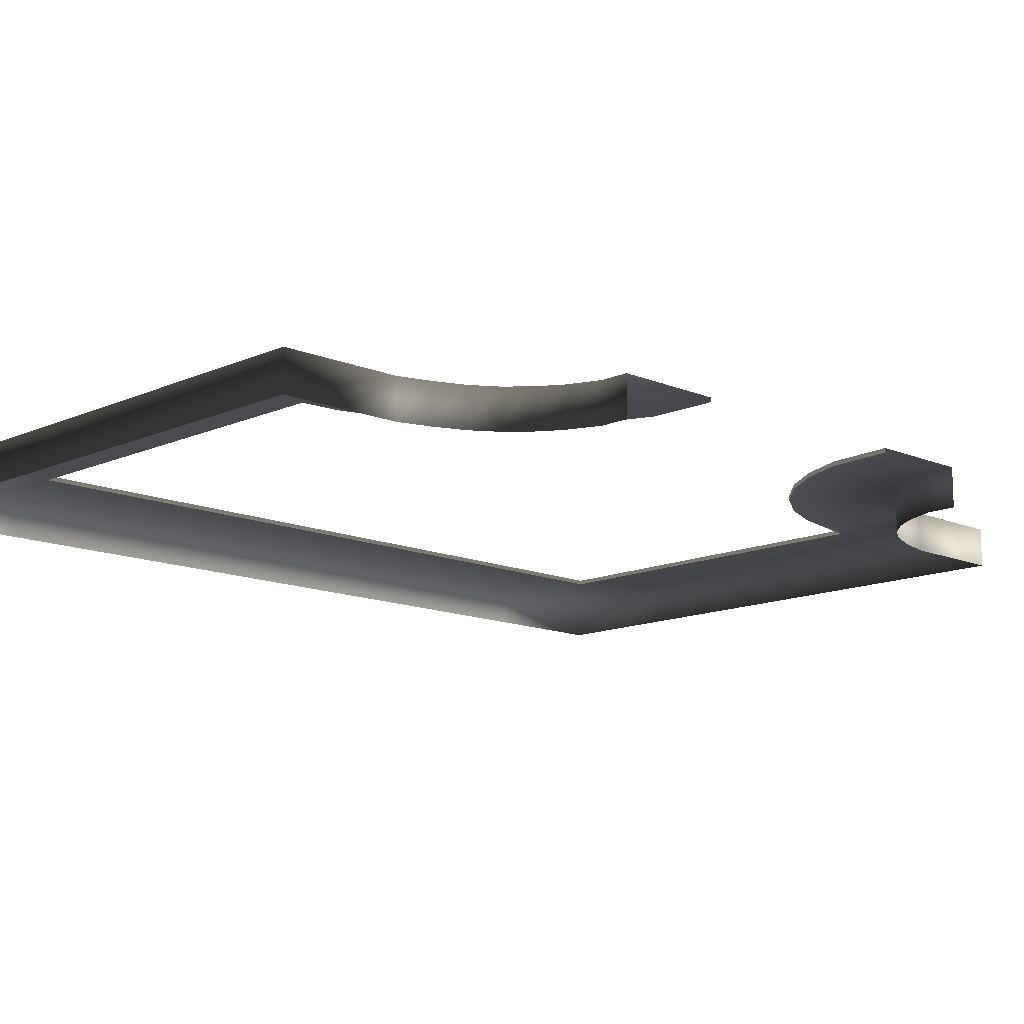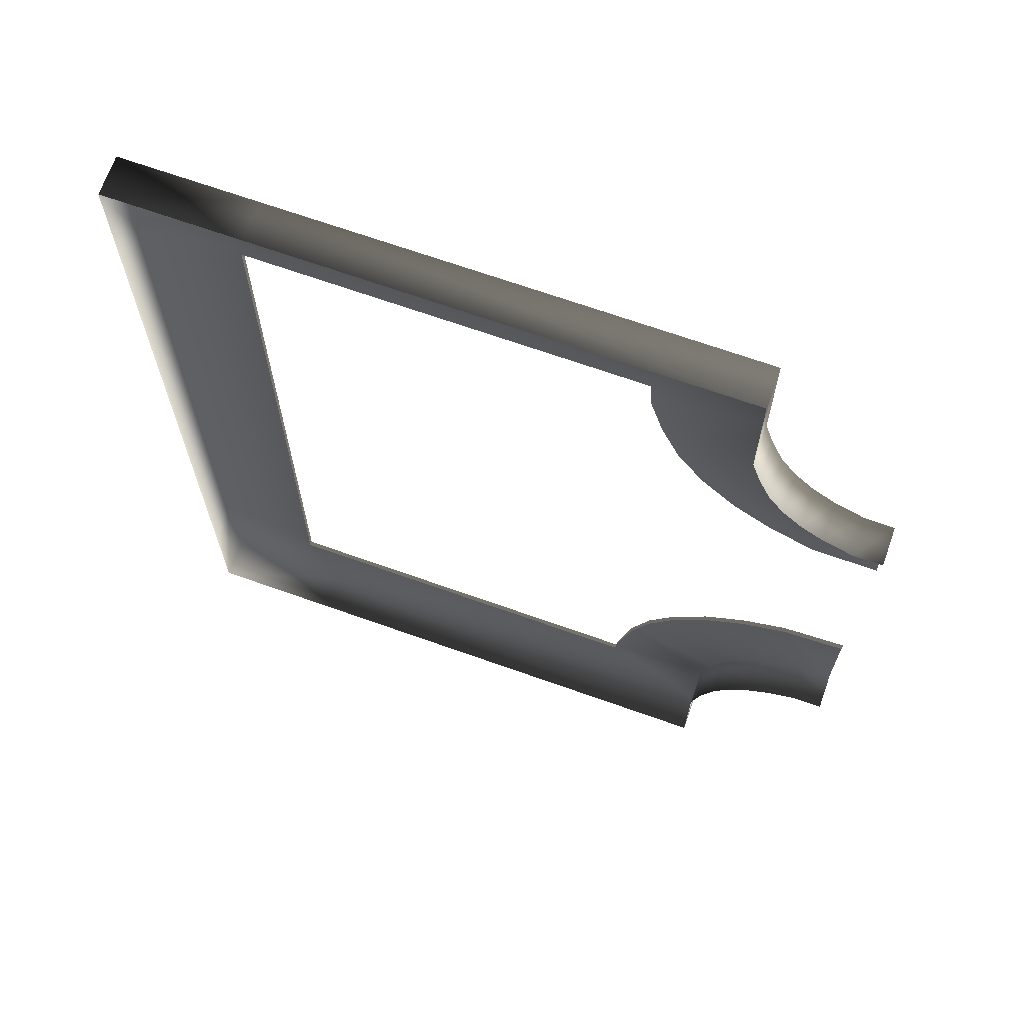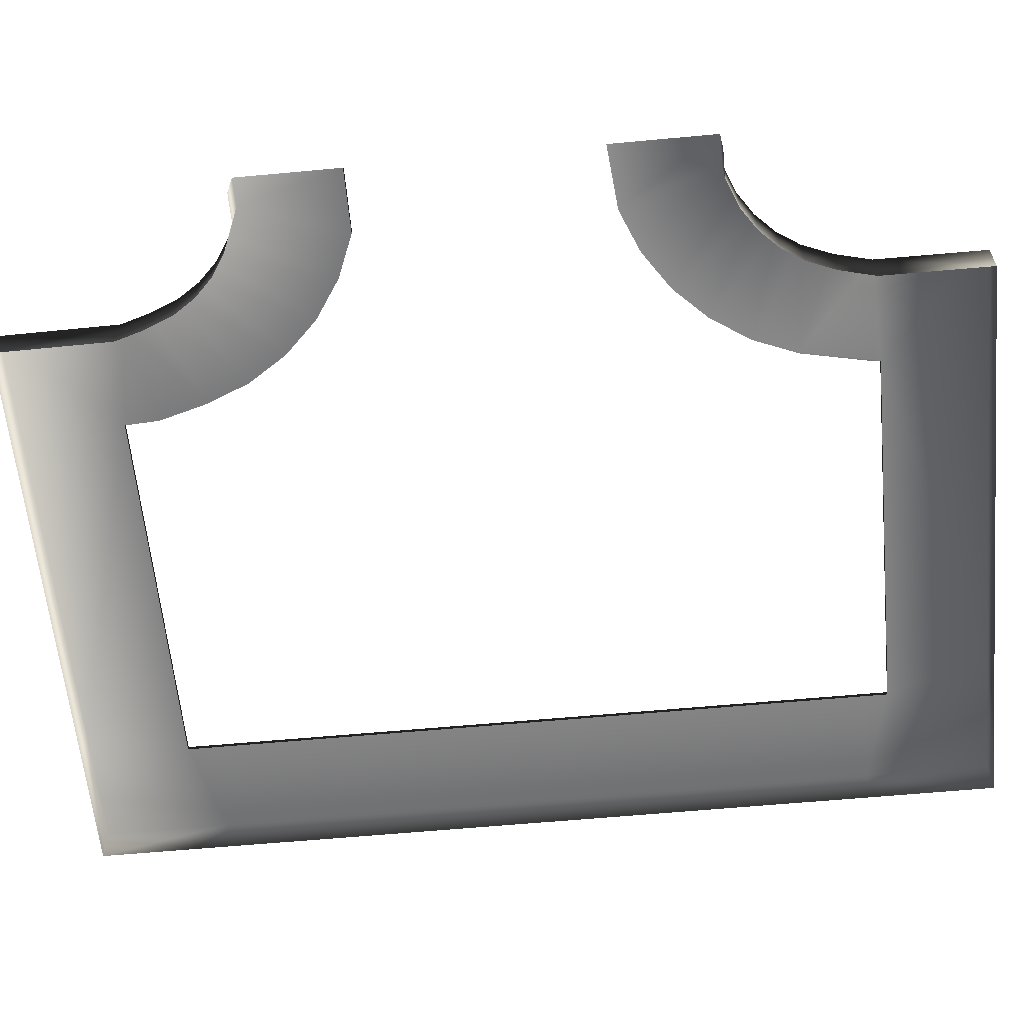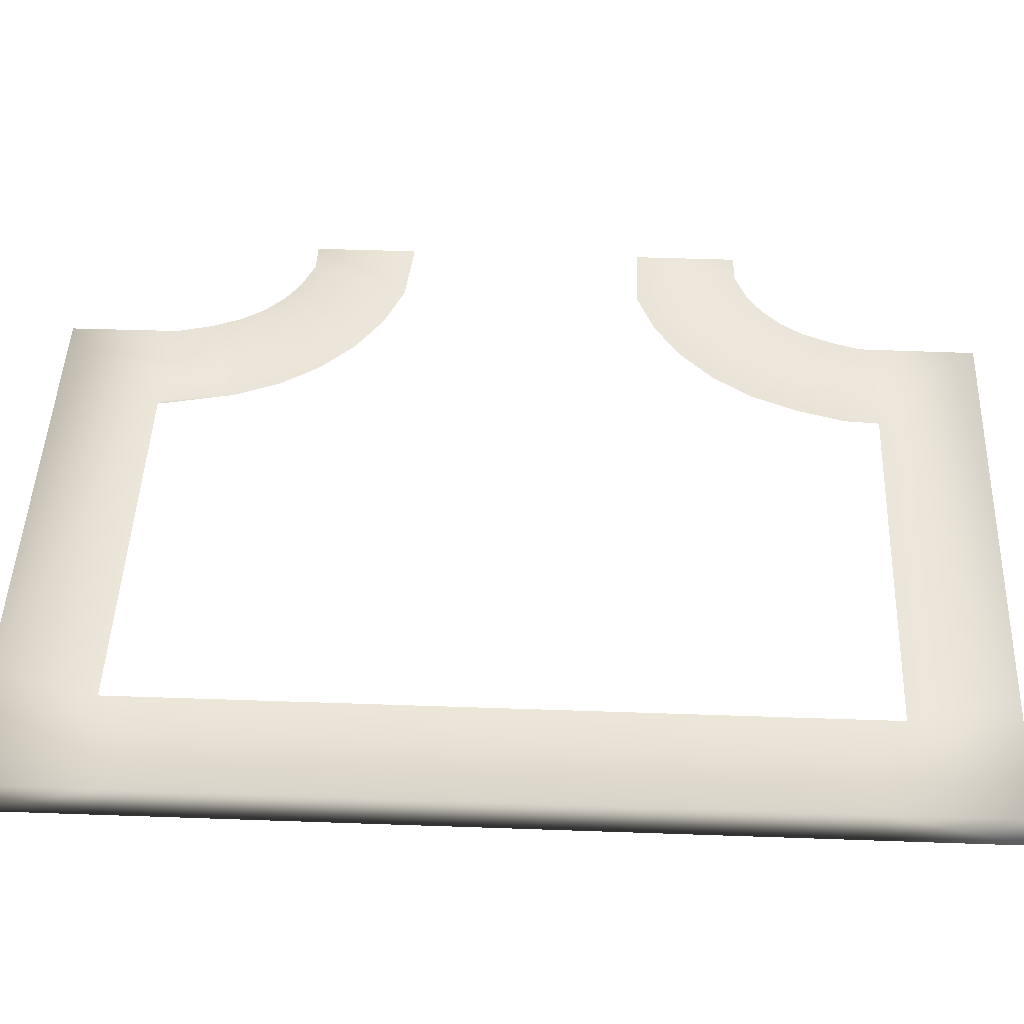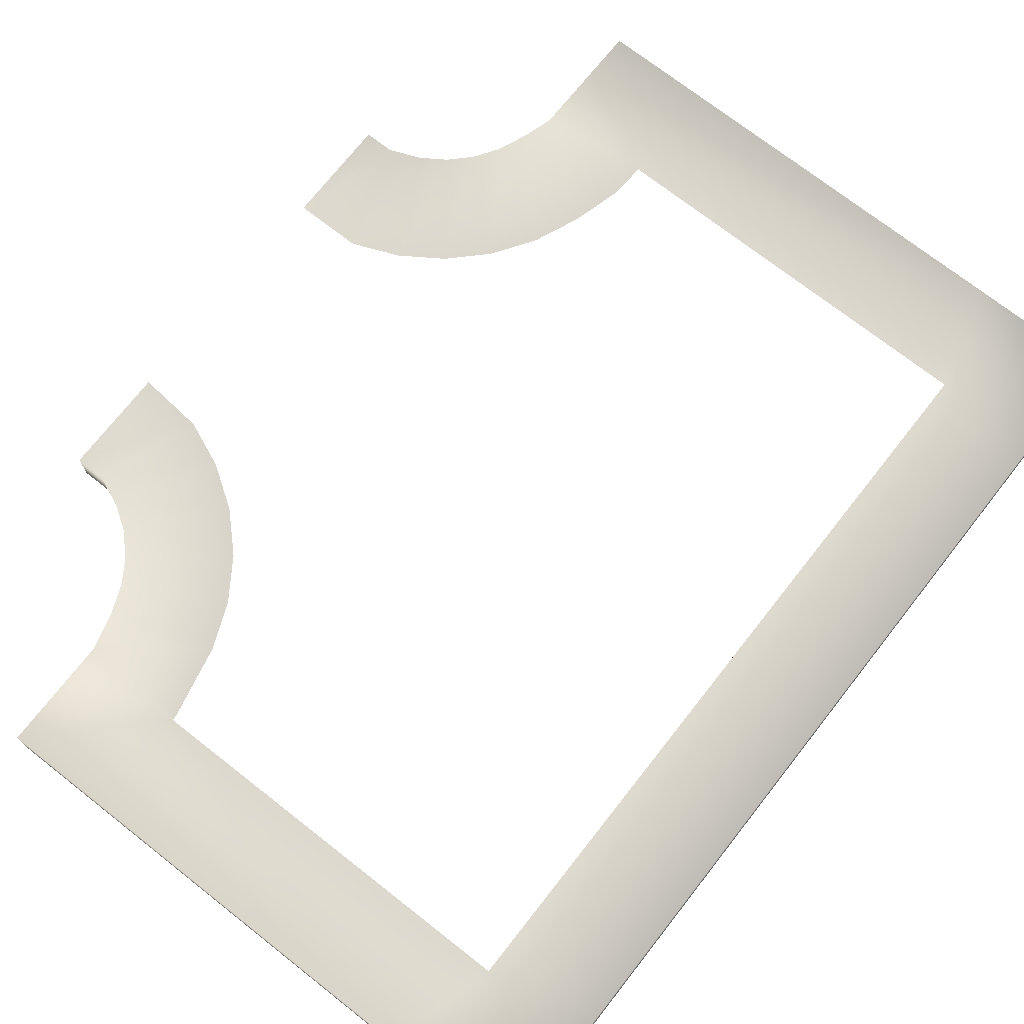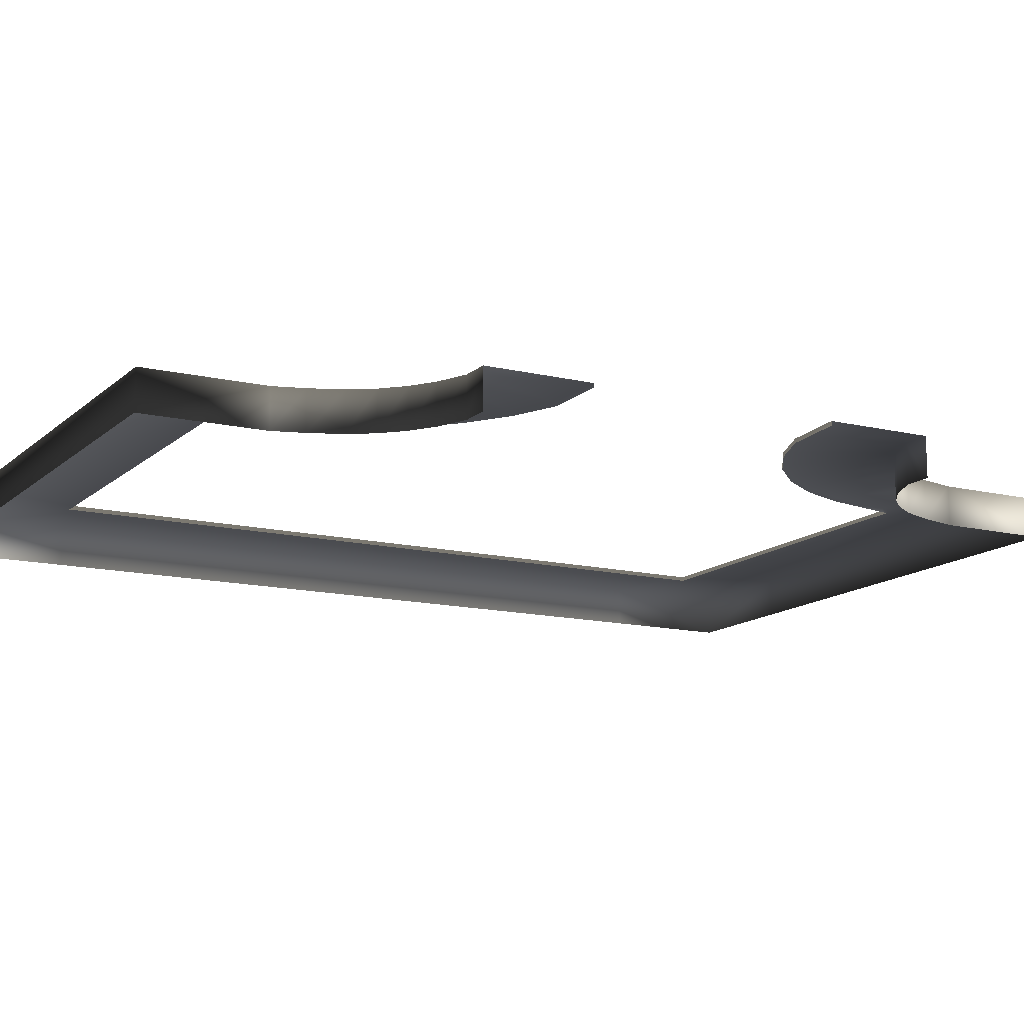
<metadata>
{"format":"obj","ext":"obj","renderer":"f3d","projection":"perspective","resolution":1024,"background":"white","views":[{"elev":-13.0,"azim":45.7,"up":"+Y"},{"elev":68.6,"azim":19.6,"up":"+Z"},{"elev":-61.1,"azim":95.4,"up":"+Y"},{"elev":47.1,"azim":-87.7,"up":"+Y"},{"elev":72.3,"azim":-141.9,"up":"+Y"},{"elev":-13.5,"azim":61.4,"up":"+Y"}]}
</metadata>
<code>
v 2.176 0.6401 12.1
v 5.602 0.6401 15.53
v -9.584 0.6401 15.53
v -9.582 0.6401 12.1
v -10.46 0.6401 12.1
v -13.89 0.6401 15.53
v -13.89 0.6401 11.24
v -10.46 0.6401 11.24
v -10.46 0.6401 -12.1
v -13.89 0.6401 -15.53
v -9.563 0.6401 -15.53
v -9.565 0.6401 -12.1
v 2.176 0.6401 -12.1
v 5.602 0.6401 -15.53
v 5.615 0.6401 -11.92
v 2.186 0.6401 -11.92
v 2.686 0.6401 -9.559
v 5.922 0.6401 -10.71
v 6.327 0.6401 -9.72
v 3.286 0.6401 -8.101
v 6.825 0.6401 -8.973
v 4.16 0.6401 -6.789
v 7.459 0.6401 -8.339
v 5.274 0.6401 -5.674
v 8.205 0.6401 -7.842
v 6.586 0.6401 -4.8
v 9.192 0.6401 -7.436
v 8.044 0.6401 -4.2
v 10.14 0.6401 -7.43
v 10.14 0.6401 -4
v 10.14 0.6401 3.996
v 10.14 0.6401 7.427
v 9.192 0.6401 7.429
v 8.044 0.6401 4.011
v 8.205 0.6401 7.835
v 6.586 0.6401 4.611
v 7.459 0.6401 8.332
v 5.274 0.6401 5.485
v 6.825 0.6401 8.966
v 4.16 0.6401 6.6
v 6.327 0.6401 9.712
v 3.286 0.6401 7.912
v 5.922 0.6401 10.7
v 2.686 0.6401 9.37
v 5.633 0.6401 11.66
v 2.208 0.6401 10.96
v 2.176 0.6401 12.1
v 5.602 0.6401 15.53
v 2.176 0.5029 12.1
v 2.176 0.6401 12.1
v -9.582 0.6401 12.1
v -9.582 0.5029 12.1
v -13.89 -0.6401 15.53
v -13.89 0.6401 15.53
v -9.584 0.6401 15.53
v -9.584 -0.6401 15.53
v -10.46 0.5029 12.1
v -10.46 0.6401 12.1
v -10.46 0.6401 11.24
v -10.46 0.5029 11.24
v -13.89 -0.6401 -15.53
v -13.89 0.6401 -15.53
v -13.89 0.6401 -11.34
v -13.89 -0.6401 -11.34
v 5.633 0.6401 11.66
v 5.633 -0.6401 11.66
v 5.602 -0.6401 15.53
v 5.602 0.6401 15.53
v 5.922 0.6401 10.7
v 5.922 -0.6401 10.7
v 6.327 0.6401 9.712
v 6.327 -0.6401 9.712
v 6.825 0.6401 8.966
v 6.825 -0.6401 8.966
v 7.459 0.6401 8.332
v 7.459 -0.6401 8.332
v 8.205 0.6401 7.835
v 8.205 -0.6401 7.835
v -10.46 0.5029 -12.1
v -10.46 0.6401 -12.1
v -9.565 0.6401 -12.1
v -9.565 0.5029 -12.1
v 2.176 0.5029 -12.1
v 2.176 0.6401 -12.1
v 2.186 0.6401 -11.92
v 2.186 0.5029 -11.92
v 2.686 0.5029 -9.559
v 2.686 0.6401 -9.559
v 3.286 0.6401 -8.101
v 3.286 0.5029 -8.101
v 4.16 0.6401 -6.789
v 4.16 0.5029 -6.789
v 5.274 0.6401 -5.674
v 5.274 0.5029 -5.674
v 6.586 0.6401 -4.8
v 6.586 0.5029 -4.8
v 8.044 0.6401 -4.2
v 8.044 0.5029 -4.2
v 10.14 0.6401 -4
v 10.14 0.5029 -4
v 5.922 -0.6401 -10.71
v 5.922 0.6401 -10.71
v 5.615 0.6401 -11.92
v 5.615 -0.6401 -11.92
v 6.327 -0.6401 -9.72
v 6.327 0.6401 -9.72
v 6.825 -0.6401 -8.973
v 6.825 0.6401 -8.973
v 7.459 -0.6401 -8.339
v 7.459 0.6401 -8.339
v 8.205 -0.6401 -7.842
v 8.205 0.6401 -7.842
v 9.192 -0.6401 -7.436
v 9.192 0.6401 -7.436
v 10.14 -0.6401 -7.43
v 10.14 0.6401 -7.43
v 5.602 -0.6401 -15.53
v 5.602 0.6401 -15.53
v 10.14 0.5029 4.005
v 10.14 0.6401 3.996
v 8.044 0.6401 4.011
v 8.044 0.5029 4.011
v 6.586 0.6401 4.611
v 6.586 0.5029 4.611
v 5.274 0.6401 5.485
v 5.274 0.5029 5.485
v 4.16 0.6401 6.6
v 4.16 0.5029 6.6
v 3.286 0.6401 7.912
v 3.286 0.5029 7.912
v 2.686 0.6401 9.37
v 2.686 0.5029 9.37
v 2.208 0.6401 10.96
v 2.241 0.505 10.96
v 2.176 0.5029 12.1
v 2.176 0.6401 12.1
v 9.192 -0.6401 7.429
v 9.192 0.6401 7.429
v 10.14 0.6401 7.427
v 10.14 -0.6401 7.427
v 8.205 -0.6401 7.835
v 8.205 0.6401 7.835
v -13.89 0.6401 11.24
v -13.89 0.6401 -11.34
v -10.46 0.6401 -11.34
v -10.46 0.6401 11.24
v -10.46 0.6401 11.24
v -10.46 0.6401 -11.34
v -10.46 0.5029 -11.34
v -10.46 0.5029 11.24
v -9.584 0.6401 15.53
v -13.89 0.6401 15.53
v -10.46 0.6401 12.1
v -9.582 0.6401 12.1
v -9.582 0.6401 12.1
v -10.46 0.6401 12.1
v -10.46 0.5029 12.1
v -9.582 0.5029 12.1
v -9.563 0.6401 -15.53
v -13.89 0.6401 -15.53
v -13.89 -0.6401 -15.53
v -9.565 -0.6401 -15.53
v 5.602 -0.6401 -15.53
v 5.602 0.6401 -15.53
v -13.89 0.6401 11.24
v -13.89 0.6401 15.53
v -13.89 -0.6401 15.53
v -13.89 -0.6401 11.24
v -13.89 0.6401 -11.34
v -13.89 0.6401 -15.53
v -10.46 0.6401 -12.1
v -10.46 0.6401 -11.34
v -10.46 0.6401 -11.34
v -10.46 0.6401 -12.1
v -10.46 0.5029 -12.1
v -10.46 0.5029 -11.34
v -13.89 0.6401 11.24
v -13.89 -0.6401 11.24
v -13.89 -0.6401 -11.34
v -13.89 0.6401 -11.34
v -9.563 0.6401 -15.53
v 5.602 0.6401 -15.53
v 2.176 0.6401 -12.1
v -9.565 0.6401 -12.1
v -9.584 0.6401 15.53
v 5.602 0.6401 15.53
v 5.602 -0.6401 15.53
v -9.584 -0.6401 15.53
v -9.565 0.6401 -12.1
v 2.176 0.6401 -12.1
v 2.176 0.5029 -12.1
v -9.565 0.5029 -12.1
g TS_2Lane_Park_210667_24
f 1 3 2
f 1 4 3
f 5 7 6
f 5 8 7
f 9 11 10
f 9 12 11
f 13 15 14
f 13 16 15
f 17 15 16
f 17 18 15
f 17 19 18
f 17 20 19
f 20 21 19
f 20 22 21
f 22 23 21
f 22 24 23
f 24 25 23
f 24 26 25
f 26 27 25
f 26 28 27
f 28 29 27
f 28 30 29
f 31 33 32
f 31 34 33
f 34 35 33
f 34 36 35
f 36 37 35
f 36 38 37
f 38 39 37
f 38 40 39
f 40 41 39
f 40 42 41
f 42 43 41
f 42 44 43
f 44 45 43
f 44 46 45
f 45 46 47
f 45 47 48
f 49 51 50
f 49 52 51
f 53 55 54
f 53 56 55
f 57 59 58
f 57 60 59
f 61 63 62
f 61 64 63
f 65 67 66
f 65 68 67
f 66 69 65
f 66 70 69
f 70 71 69
f 70 72 71
f 72 73 71
f 72 74 73
f 74 75 73
f 74 76 75
f 76 77 75
f 76 78 77
f 79 81 80
f 79 82 81
f 83 85 84
f 83 86 85
f 87 85 86
f 87 88 85
f 87 89 88
f 87 90 89
f 90 91 89
f 90 92 91
f 92 93 91
f 92 94 93
f 94 95 93
f 94 96 95
f 96 97 95
f 96 98 97
f 98 99 97
f 98 100 99
f 101 103 102
f 101 104 103
f 105 101 102
f 105 102 106
f 107 105 106
f 107 106 108
f 109 107 108
f 109 108 110
f 111 109 110
f 111 110 112
f 113 111 112
f 113 112 114
f 115 113 114
f 115 114 116
f 103 104 117
f 103 117 118
f 119 121 120
f 119 122 121
f 122 123 121
f 122 124 123
f 124 125 123
f 124 126 125
f 126 127 125
f 126 128 127
f 128 129 127
f 128 130 129
f 130 131 129
f 130 132 131
f 132 133 131
f 132 134 133
f 133 134 135
f 133 135 136
f 137 139 138
f 137 140 139
f 141 137 138
f 141 138 142
f 143 145 144
f 143 146 145
f 147 149 148
f 147 150 149
f 151 153 152
f 151 154 153
f 155 157 156
f 155 158 157
f 159 161 160
f 159 162 161
f 159 163 162
f 159 164 163
f 165 167 166
f 165 168 167
f 169 171 170
f 169 172 171
f 173 175 174
f 173 176 175
f 177 179 178
f 177 180 179
f 181 183 182
f 181 184 183
f 185 187 186
f 185 188 187
f 189 191 190
f 189 192 191

</code>
